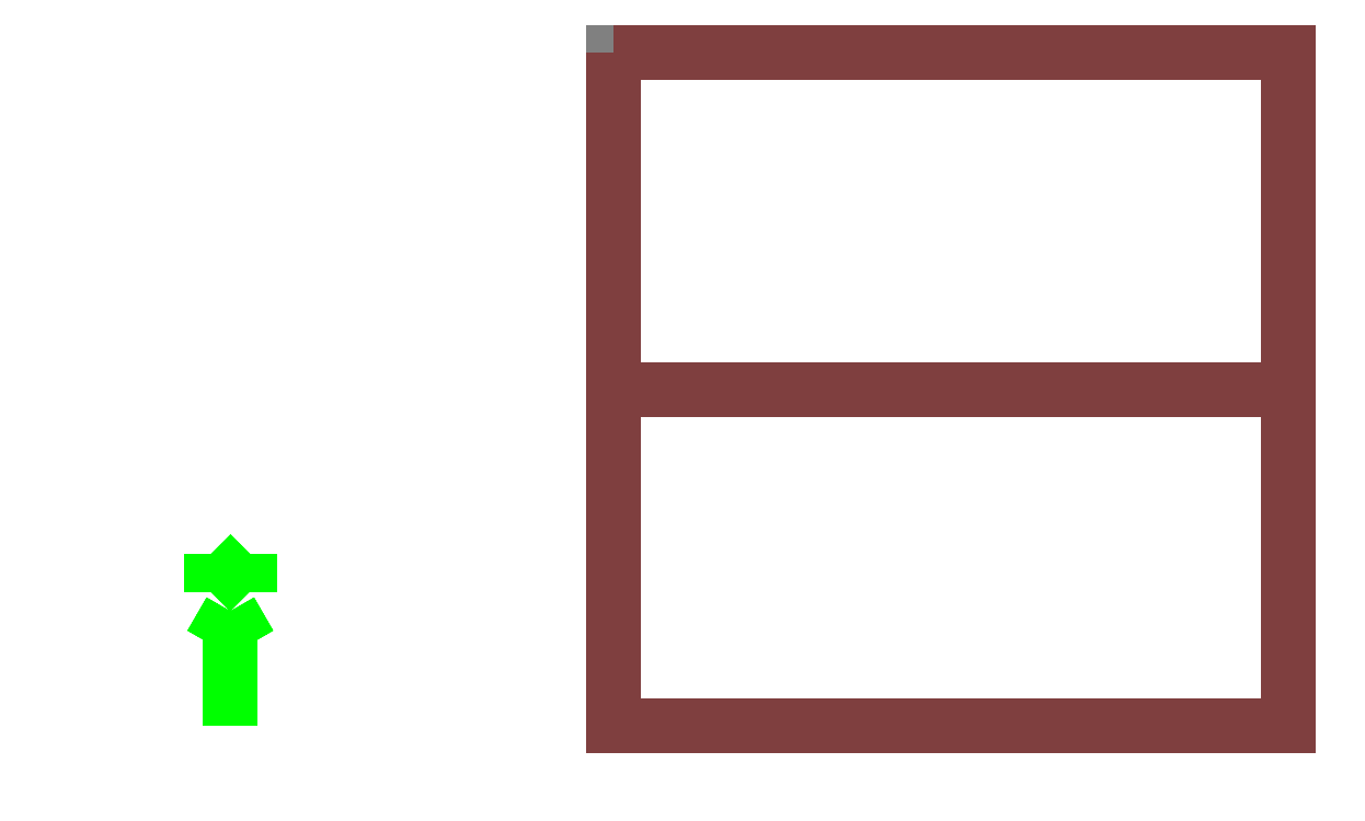
<metadata>
{"format":"dxf","ext":"dxf","renderer":"ezdxf+matplotlib","layout":"modelspace","background":"white","min_lineweight":24,"dpi":150}
</metadata>
<code>
0
SECTION
2
ENTITIES
999
DXF created from EnergyPlus
999
Program Version,EnergyPlus-Windows-64 800.008, YMD=20130.1 10:24
999
Polygon Action,ThickPolyline
999
Color Scheme,Default
999
Text - True North
0
TEXT
8
1
10
      -11
20
        3
30
        0.1
40
 0.25
1
True North
41
 0
7
MONOTXT
210
0
220
0
230
1
999
Text - Building Title
0
TEXT
8
1
10
      -14
20
       -1
30
        0.1
40
 0.4
1
Building - Building
41
 0
7
MONOTXT
210
0
220
0
230
1
999
North Arrow Stem
0
3DFACE
8
1
10
      -10
20
        3
30
        0.1
11
      -10
21
        3
31
        0
12
      -10
22
        0
32
        0
13
      -10
23
        0
33
        0.1
999
North Arrow Head 1
0
3DFACE
8
1
10
      -10
20
        3
30
        0.1
11
      -10
21
        3
31
        0
12
      -10.5
22
        2.134
32
        0
13
      -10.5
23
        2.134
33
        0.1
999
North Arrow Head 2
0
3DFACE
8
1
10
      -10
20
        3
30
        0.1
11
      -10
21
        3
31
        0
12
       -9.5
22
        2.134
32
        0
13
       -9.5
23
        2.134
33
        0.1
999
North Arrow Side 1
0
3DFACE
8
1
10
      -10.5
20
        4.5
30
        0.1
11
      -10.5
21
        4.5
31
        0
12
      -10.5
22
        3.5
32
        0
13
      -10.5
23
        3.5
33
        0.1
999
North Arrow Side 2
0
3DFACE
8
1
10
      -10.5
20
        4.5
30
        0.1
11
      -10.5
21
        4.5
31
        0
12
       -9.5
22
        3.5
32
        0
13
       -9.5
23
        3.5
33
        0.1
999
North Arrow Side 3
0
3DFACE
8
1
10
       -9.5
20
        4.5
30
        0.1
11
       -9.5
21
        4.5
31
        0
12
       -9.5
22
        3.5
32
        0
13
       -9.5
23
        3.5
33
        0.1
999
Zone Names
999
Zone=1:ZSF1
999
Zone=2:ZNF1
999
Zone=3:ZSF2
999
Zone=4:ZNF2
999
Zone=5:BASE-1
999
ZSF1:EWALL
0
3DFACE
8
ZSF1
10
       17.59
20
        0
30
        3.353
11
       17.59
21
        0
31
        0
12
       17.59
22
        8.794
32
        0
13
       17.59
23
        8.794
33
        3.353
999
ZSF1:EWWNDW
0
3DFACE
8
ZSF1
10
       17.59
20
        0.01
30
        2.671
11
       17.59
21
        0.01
31
        2.01
12
       17.59
22
        8.79
32
        2.01
13
       17.59
23
        8.794
33
        2.671
999
ZSF1:SWALL
0
3DFACE
8
ZSF1
10
        0
20
        0
30
        3.353
11
        0
21
        0
31
        0
12
       17.59
22
        0
32
        0
13
       17.59
23
        0
33
        3.353
999
ZSF1:NSWNDW
0
3DFACE
8
ZSF1
10
        0.01
20
        0
30
        2.671
11
        0.01
21
        0
31
        2.01
12
       17.58
22
        0
32
        2.01
13
       17.58
23
        0
33
        2.671
999
ZSF1:WWALL
0
3DFACE
8
ZSF1
10
        0
20
        8.794
30
        3.353
11
        0
21
        8.794
31
        0
12
        0
22
        0
32
        0
13
        0
23
        0
33
        3.353
999
ZSF1:ZWINDOW-4
0
3DFACE
8
ZSF1
10
        0
20
        8.79
30
        2.671
11
        0
21
        8.79
31
        2.01
12
        0
22
        0.01
32
        2.01
13
        0
23
        0.01
33
        2.671
999
ZSF1:FSFLOOR-1
0
3DFACE
8
ZSF1
10
        0
20
        0
30
        0
11
        0
21
        8.794
31
        0
12
       17.59
22
        8.794
32
        0
13
       17.59
23
        0
33
        0
999
ZSF1:FSCEING-1
0
3DFACE
8
ZSF1
10
        0
20
        8.794
30
        3.353
11
        0
21
        0
31
        3.353
12
       17.59
22
        0
32
        3.353
13
       17.59
23
        8.794
33
        3.353
999
ZNF1:ZE-W-5
0
3DFACE
8
ZNF1
10
       17.59
20
        8.794
30
        3.353
11
       17.59
21
        8.794
31
        0
12
       17.59
22
       17.59
32
        0
13
       17.59
23
       17.59
33
        3.353
999
ZNF1:ZWINDOW-6
0
3DFACE
8
ZNF1
10
       17.59
20
        8.8
30
        2.671
11
       17.59
21
        8.8
31
        2.01
12
       17.59
22
       17.58
32
        2.01
13
       17.59
23
       17.58
33
        2.671
999
ZNF1:NWALL
0
3DFACE
8
ZNF1
10
       17.59
20
       17.59
30
        3.353
11
       17.59
21
       17.59
31
        0
12
        0
22
       17.59
32
        0
13
        0
23
       17.59
33
        3.353
999
ZNF1:ZWINDOW-7
0
3DFACE
8
ZNF1
10
       17.58
20
       17.59
30
        2.671
11
       17.58
21
       17.59
31
        2.01
12
        0.01
22
       17.59
32
        2.01
13
        0.01
23
       17.59
33
        2.671
999
ZNF1:ZE-W-8
0
3DFACE
8
ZNF1
10
        0
20
       17.59
30
        3.353
11
        0
21
       17.59
31
        0
12
        0
22
        8.794
32
        0
13
        0
23
        8.794
33
        3.353
999
ZNF1:ZWINDOW-9
0
3DFACE
8
ZNF1
10
        0
20
       17.58
30
        2.671
11
        0
21
       17.58
31
        2.01
12
        0
22
        8.8
32
        2.01
13
        0
23
        8.8
33
        2.671
999
ZNF1:FNFLOOR-1
0
3DFACE
8
ZNF1
10
        0
20
        8.794
30
        0
11
        0
21
       17.59
31
        0
12
       17.59
22
       17.59
32
        0
13
       17.59
23
        8.794
33
        0
999
ZNF1:FNCEING-1
0
3DFACE
8
ZNF1
10
        0
20
       17.59
30
        3.353
11
        0
21
        8.794
31
        3.353
12
       17.59
22
        8.794
32
        3.353
13
       17.59
23
       17.59
33
        3.353
999
ZSF2:ZE-W-11
0
3DFACE
8
ZSF2
10
       17.59
20
        0
30
        6.706
11
       17.59
21
        0
31
        3.353
12
       17.59
22
        8.794
32
        3.353
13
       17.59
23
        8.794
33
        6.706
999
ZSF2:ZWINDOW-11
0
3DFACE
8
ZSF2
10
       17.59
20
        0.01
30
        6.031
11
       17.59
21
        0.01
31
        5.36
12
       17.59
22
        8.79
32
        5.36
13
       17.59
23
        8.79
33
        6.031
999
ZSF2:ZE-W-13
0
3DFACE
8
ZSF2
10
        0
20
        0
30
        6.706
11
        0
21
        0
31
        3.353
12
       17.59
22
        0
32
        3.353
13
       17.59
23
        0
33
        6.706
999
ZSF2:ZWINDOW-13
0
3DFACE
8
ZSF2
10
        0.01
20
        0
30
        6.031
11
        0.01
21
        0
31
        5.36
12
       17.58
22
        0
32
        5.36
13
       17.58
23
        0
33
        6.031
999
ZSF2:ZE-W-15
0
3DFACE
8
ZSF2
10
        0
20
        8.794
30
        6.706
11
        0
21
        8.794
31
        3.353
12
        0
22
        0
32
        3.353
13
        0
23
        0
33
        6.706
999
ZSF2:ZWINDOW-15
0
3DFACE
8
ZSF2
10
        0
20
        8.79
30
        6.031
11
        0
21
        8.79
31
        5.36
12
        0
22
        0.01
32
        5.36
13
        0
23
        0.01
33
        6.031
999
ZSF2:SSFLOOR-1
0
3DFACE
8
ZSF2
10
        0
20
        0
30
        3.353
11
        0
21
        8.794
31
        3.353
12
       17.59
22
        8.794
32
        3.353
13
       17.59
23
        0
33
        3.353
999
ZSF2:ZROOF
0
3DFACE
8
ZSF2
10
        0
20
        8.794
30
        6.706
11
        0
21
        0
31
        6.706
12
       17.59
22
        0
32
        6.706
13
       17.59
23
        8.794
33
        6.706
999
ZNF2:ZE-W-17
0
3DFACE
8
ZNF2
10
       17.59
20
        8.794
30
        6.706
11
       17.59
21
        8.794
31
        3.353
12
       17.59
22
       17.59
32
        3.353
13
       17.59
23
       17.59
33
        6.706
999
ZNF2:ZWINDOW-17
0
3DFACE
8
ZNF2
10
       17.59
20
        8.9
30
        6.031
11
       17.59
21
        8.9
31
        5.36
12
       17.59
22
       17.58
32
        5.36
13
       17.59
23
       17.58
33
        6.031
999
ZNF2:ZE-W-19
0
3DFACE
8
ZNF2
10
       17.59
20
       17.59
30
        6.706
11
       17.59
21
       17.59
31
        3.353
12
        0
22
       17.59
32
        3.353
13
        0
23
       17.59
33
        6.706
999
ZNF2:ZWINDOW-19
0
3DFACE
8
ZNF2
10
       17.58
20
       17.59
30
        6.031
11
       17.58
21
       17.59
31
        5.36
12
        0.01
22
       17.59
32
        5.36
13
        0.01
23
       17.59
33
        6.031
999
ZNF2:ZE-W-21
0
3DFACE
8
ZNF2
10
        0
20
       17.59
30
        6.706
11
        0
21
       17.59
31
        3.353
12
        0
22
        8.794
32
        3.353
13
        0
23
        8.794
33
        6.706
999
ZNF2:ZWINDOW-21
0
3DFACE
8
ZNF2
10
        0
20
       17.58
30
        6.031
11
        0
21
       17.58
31
        5.36
12
        0
22
        8.9
32
        5.36
13
        0
23
        8.9
33
        6.031
999
ZNF2:SNFLOOR-1
0
3DFACE
8
ZNF2
10
        0
20
        8.794
30
        3.353
11
        0
21
       17.59
31
        3.353
12
       17.59
22
       17.59
32
        3.353
13
       17.59
23
        8.794
33
        3.353
999
ZNF2:ZROOF-23
0
3DFACE
8
ZNF2
10
        0
20
       17.59
30
        6.706
11
        0
21
        8.794
31
        6.706
12
       17.59
22
        8.794
32
        6.706
13
       17.59
23
       17.59
33
        6.706
999
BASE-1:SLAB-1
0
3DFACE
8
BASE-1
10
        0
20
        0
30
       -2.438
11
        0
21
       17.59
31
       -2.438
12
       17.59
22
       17.59
32
       -2.438
13
       17.59
23
        0
33
       -2.438
999
BASE-1:BSCEING-1
0
3DFACE
8
BASE-1
10
        0
20
        8.794
30
        0
11
        0
21
        0
31
        0
12
       17.59
22
        0
32
        0
13
       17.59
23
        8.794
33
        0
999
BASE-1:BNCEING-1
0
3DFACE
8
BASE-1
10
        0
20
       17.59
30
        0
11
        0
21
        8.794
31
        0
12
       17.59
22
        8.794
32
        0
13
       17.59
23
       17.59
33
        0
0
ENDSEC
0
EOF

</code>
